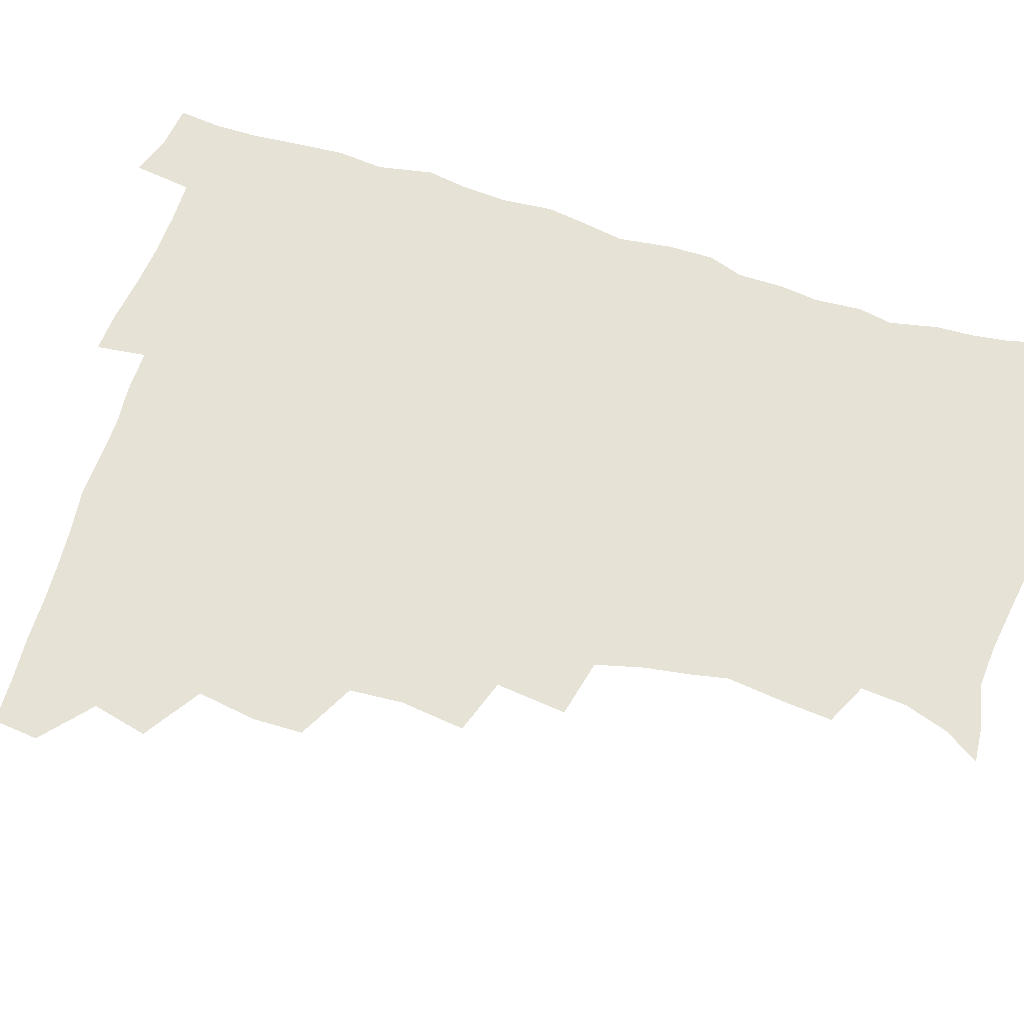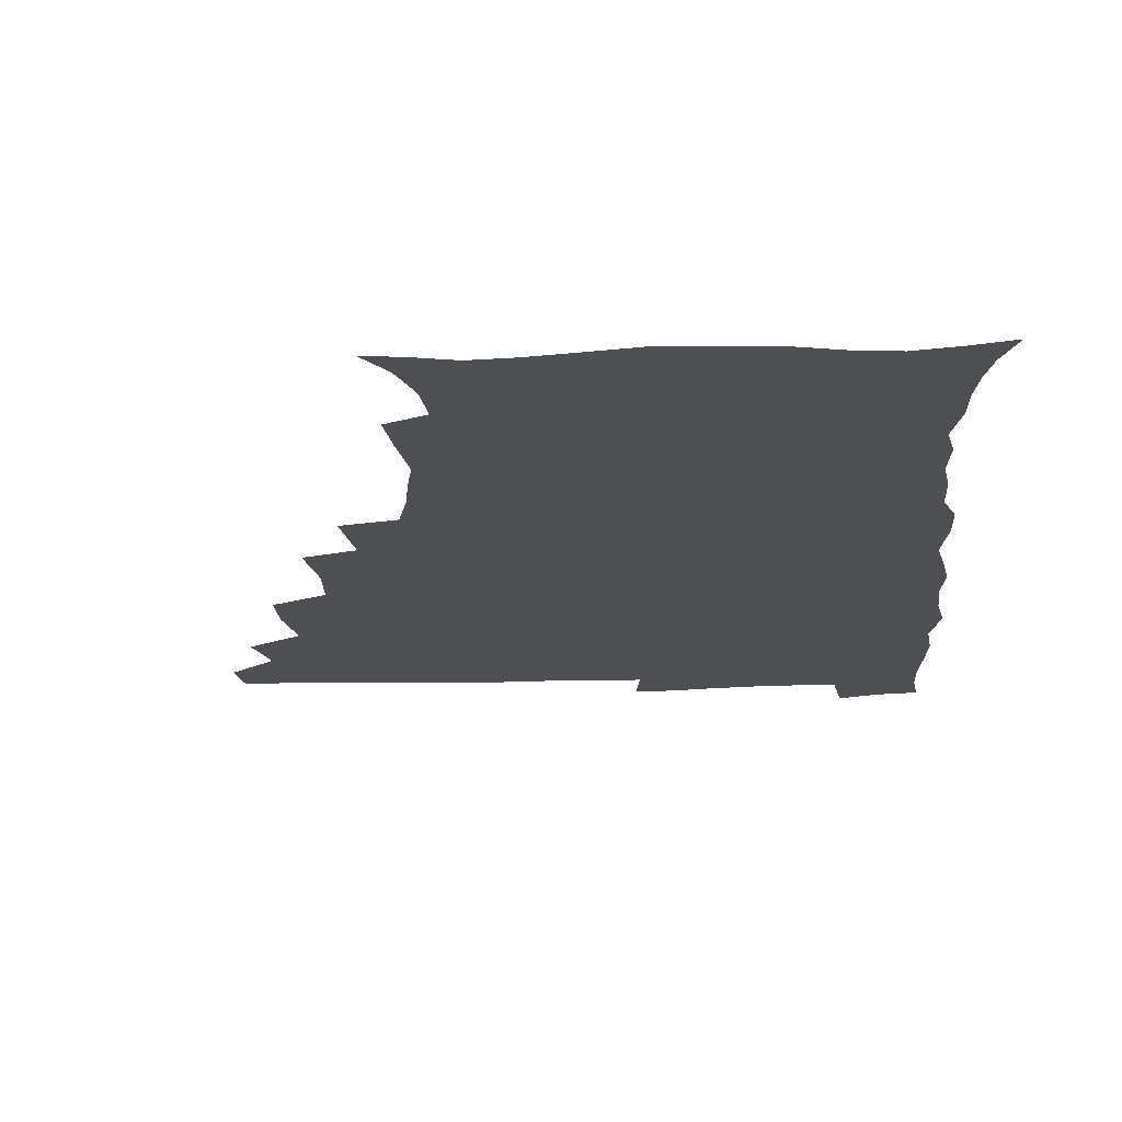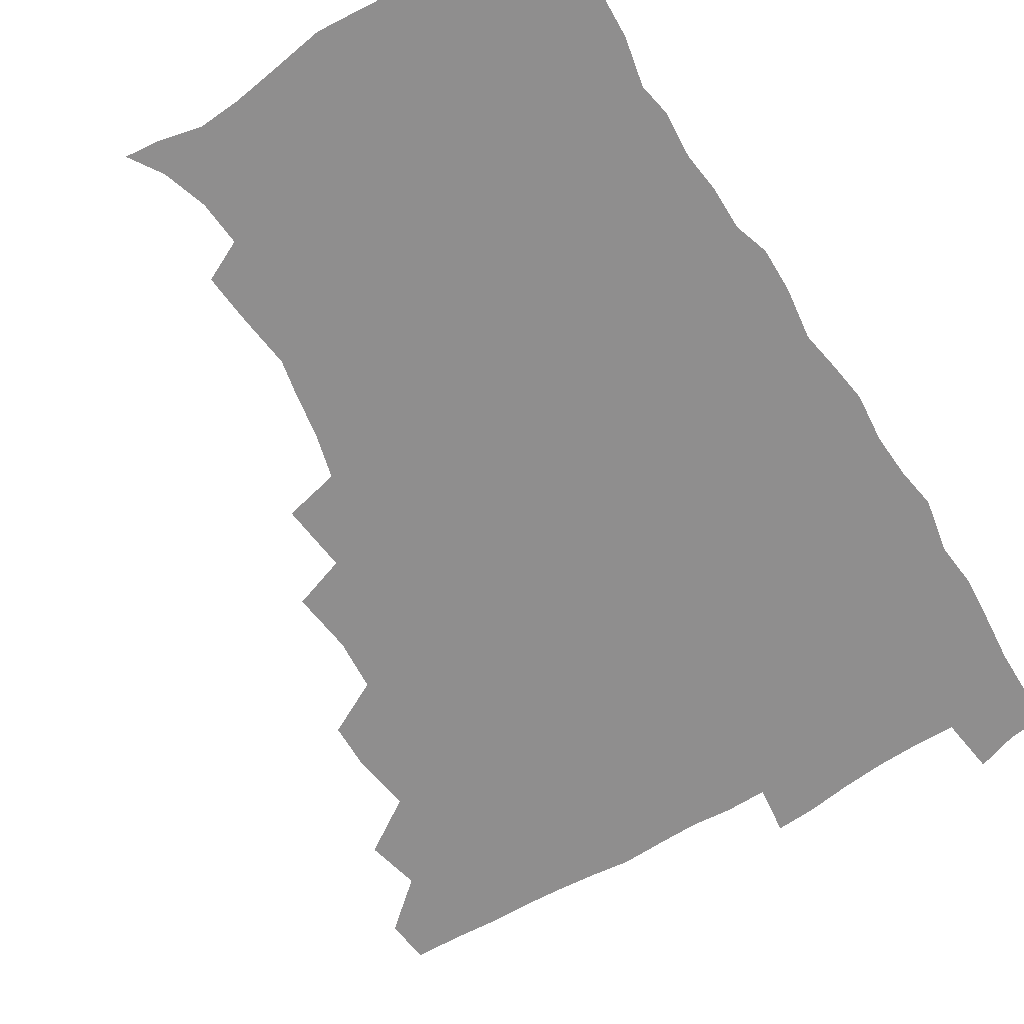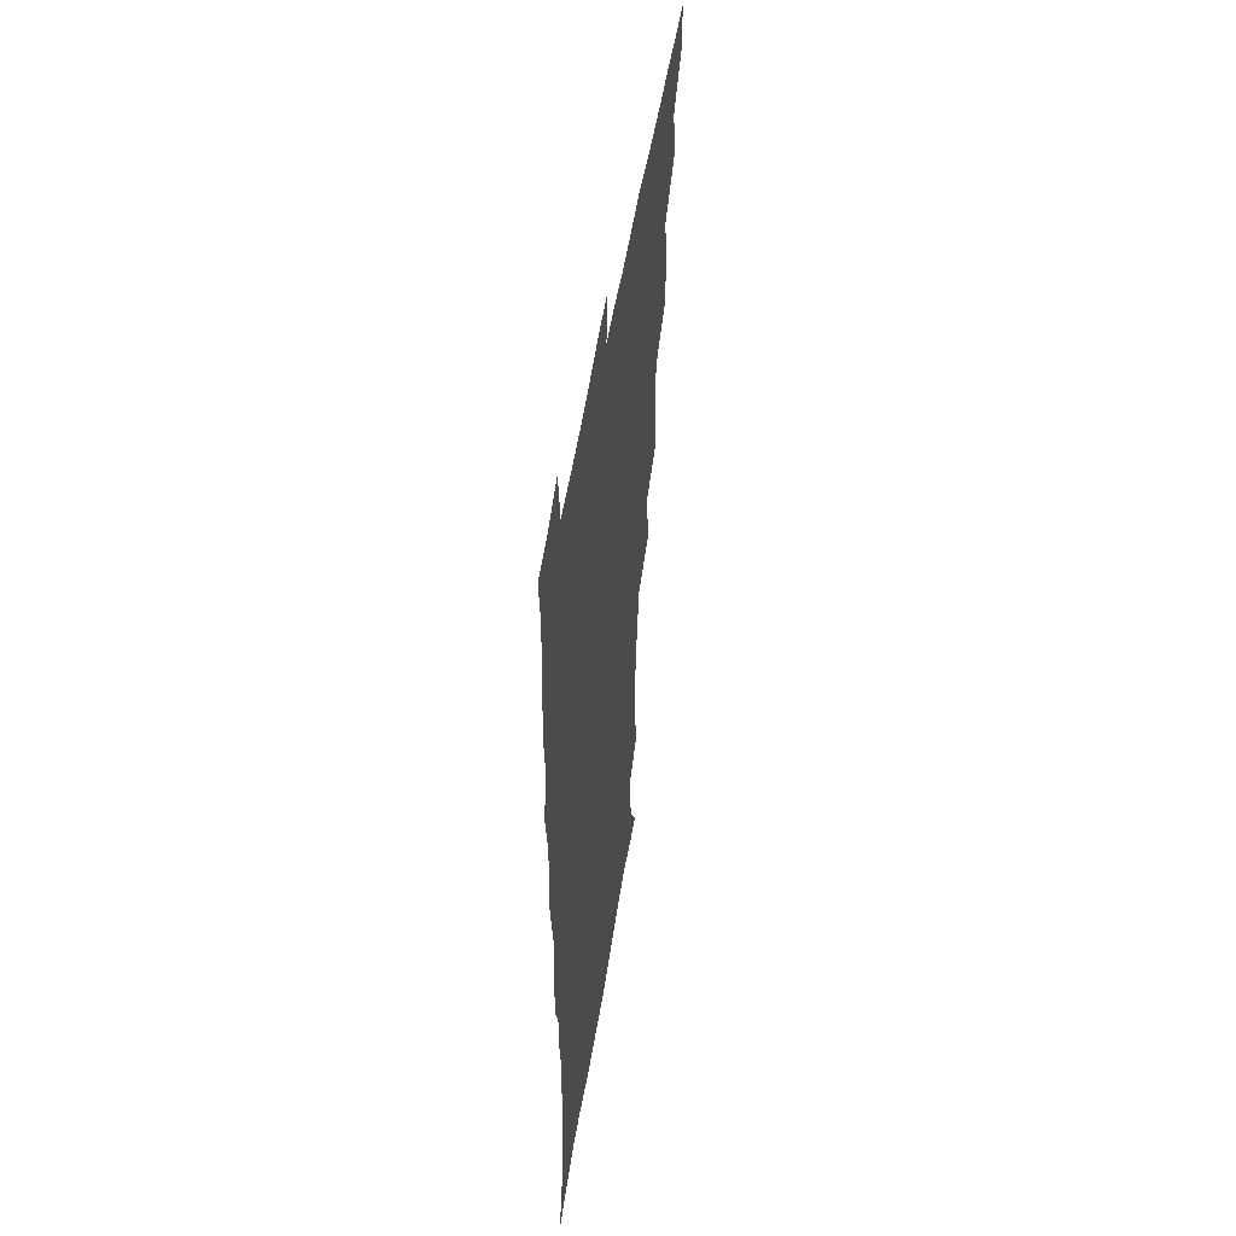
<metadata>
{"format":"obj","ext":"obj","renderer":"f3d","projection":"perspective","resolution":1024,"background":"white","views":[{"elev":63.8,"azim":-72.4,"up":"+Z"},{"elev":-17.8,"azim":3.6,"up":"+Z"},{"elev":-65.0,"azim":31.2,"up":"+Z"},{"elev":52.1,"azim":98.9,"up":"+Y"}]}
</metadata>
<code>
v 464.3 493.4 0
v 466.1 509.2 0
v 476.9 459 0
v 481.5 478.2 0
v 482.2 494.2 0
v 482.4 509.5 0
v 493.6 407.7 0
v 493.4 425 0
v 496.6 445.9 0
v 497.8 463.5 0
v 499.1 479.5 0
v 498.1 494.8 0
v 497.3 510.3 0
v 511.6 356 0
v 514.5 378.5 0
v 513.3 397.2 0
v 515.1 417.9 0
v 514.5 434.1 0
v 515.3 450.8 0
v 516.4 466.6 0
v 514.8 480.6 0
v 513.9 495.1 0
v 512.7 510.4 0
v 527.8 324.5 0
v 530.6 349.3 0
v 530.6 368.8 0
v 530.8 387.5 0
v 530.5 404.6 0
v 529.3 419.3 0
v 528.8 434.6 0
v 530.1 451.6 0
v 530.3 466.8 0
v 529.5 481.2 0
v 528.5 495.8 0
v 527.4 511 0
v 552.8 236.7 0
v 554.3 253.4 0
v 556.8 274.3 0
v 554.4 287.2 0
v 551.9 303.5 0
v 547.8 319.7 0
v 546.6 339.1 0
v 546.2 357.2 0
v 545.5 374.2 0
v 545.8 391.9 0
v 544.8 406.5 0
v 544.4 421.9 0
v 545.4 438.4 0
v 544.9 452.7 0
v 545.3 467.4 0
v 543.9 482 0
v 543.1 496.5 0
v 541.9 512 0
v 552.9 186.2 0
v 560.6 198 0
v 565.8 213.6 0
v 567.2 229.6 0
v 567.3 246.8 0
v 567.8 263.6 0
v 567.5 279.7 0
v 566.6 296.9 0
v 563.9 311.3 0
v 562.6 328.8 0
v 560.7 343.9 0
v 560.9 362.4 0
v 560.7 378.9 0
v 559.1 392.5 0
v 560 409.5 0
v 560.2 425.1 0
v 559.8 439.4 0
v 560.2 454.3 0
v 559.2 468.1 0
v 559.3 482 0
v 558 496.6 0
v 556.2 513.5 0
v 564.2 187.1 0
v 571 199.5 0
v 579.5 221.9 0
v 580.5 238.7 0
v 580.9 255.2 0
v 579.5 268.1 0
v 579.4 284.8 0
v 579.1 303.9 0
v 578.1 318.9 0
v 576.3 333.5 0
v 575.8 350 0
v 574.7 364.5 0
v 575.1 382.2 0
v 574.9 396.9 0
v 573.9 410.2 0
v 574.6 426.7 0
v 574.5 440.7 0
v 574.2 454.5 0
v 573.7 468.2 0
v 573.7 482.1 0
v 572.5 497.1 0
v 571.3 512.8 0
v 580.2 190.7 0
v 589.1 210.2 0
v 591.8 225.5 0
v 592.8 242 0
v 593.1 259.1 0
v 592.6 274.2 0
v 592.4 289.8 0
v 591.2 304.1 0
v 591 323.8 0
v 589.7 335.3 0
v 589.4 352.3 0
v 588.8 367.1 0
v 588.5 381.8 0
v 588.7 398.2 0
v 588.3 411.8 0
v 588.3 426.2 0
v 588.5 440.9 0
v 588.2 454.6 0
v 588.2 468.5 0
v 587.9 482.6 0
v 587.1 497.4 0
v 586.4 512.3 0
v 595.2 189.6 0
v 602.4 210.4 0
v 605.2 229.1 0
v 605.6 245.1 0
v 605.4 259.3 0
v 604.5 273 0
v 604.6 292.2 0
v 604.8 308.8 0
v 603.7 322.7 0
v 603.1 337.7 0
v 602.9 354.5 0
v 602.7 369.2 0
v 602.4 383.1 0
v 602.4 398.5 0
v 602.6 413.4 0
v 602.5 427.2 0
v 602.6 441.3 0
v 602.6 454.8 0
v 602.7 468.6 0
v 602.8 482.4 0
v 602.4 496.7 0
v 601 513.5 0
v 612.3 187 0
v 616.9 211.6 0
v 618.2 229.4 0
v 618.2 246.1 0
v 618.5 263.7 0
v 618.1 279.6 0
v 617.6 291.4 0
v 617.1 311.4 0
v 616.8 323.9 0
v 616.6 340.2 0
v 616.3 354.6 0
v 616.1 368.7 0
v 616.1 384.9 0
v 616.1 399.5 0
v 616.2 413.8 0
v 616.4 427.5 0
v 616.3 440.9 0
v 616.7 454.8 0
v 617.4 469.1 0
v 617.3 482.4 0
v 616.9 496.6 0
v 615.8 513.1 0
v 613.7 530.7 0
v 630.5 184 0
v 631.3 210.3 0
v 631.4 233 0
v 631.4 247.2 0
v 631.2 264.6 0
v 630.8 278.1 0
v 630.6 294.7 0
v 630 309.7 0
v 629.7 324.9 0
v 629.5 341.1 0
v 629.7 353.8 0
v 629.5 369.6 0
v 629.5 384.5 0
v 629.6 399.1 0
v 629.6 413.4 0
v 630.1 429.1 0
v 630.4 441.6 0
v 630.7 455 0
v 631 469 0
v 631.2 482.5 0
v 631.1 496.5 0
v 630.2 512.4 0
v 627.9 529.7 0
v 648.9 185.2 0
v 646 212.2 0
v 645.6 228.6 0
v 644.5 245.7 0
v 643.7 264.1 0
v 643.4 278.8 0
v 643.2 295.3 0
v 642.8 310.8 0
v 643.1 323.4 0
v 642.6 339.5 0
v 642.7 354.9 0
v 642.9 368.9 0
v 643 383.8 0
v 643.1 398.4 0
v 643 414.4 0
v 643.6 427.7 0
v 644 441.1 0
v 644.5 454.9 0
v 644.7 469.1 0
v 645.1 482.5 0
v 645.3 496.3 0
v 646.1 509.6 0
v 643.3 527.3 0
v 666.7 186.6 0
v 661.4 209.8 0
v 658.6 230.1 0
v 657.9 244.3 0
v 656.1 263.4 0
v 656.6 276.6 0
v 655.4 295.2 0
v 655.5 309.4 0
v 655.9 323.1 0
v 655.7 338.7 0
v 655.6 353.9 0
v 656.7 366.9 0
v 656.6 382.3 0
v 657.3 395.8 0
v 656.6 412.8 0
v 657.1 426.7 0
v 658.1 439.8 0
v 658.1 454.7 0
v 658.3 468.9 0
v 659 482.4 0
v 659.5 496.2 0
v 659.6 510 0
v 658.8 525.5 0
v 682.3 190.2 0
v 676 209.6 0
v 672.4 227.8 0
v 670.8 243.9 0
v 669.8 259.5 0
v 669 275.7 0
v 668.1 292.4 0
v 667.9 307.7 0
v 669.1 320.8 0
v 668.7 336.9 0
v 669.9 350.1 0
v 670.1 365.1 0
v 669.6 381.5 0
v 670.6 394.9 0
v 669.7 411.8 0
v 670.8 425.2 0
v 671.4 439.5 0
v 672.4 453.3 0
v 672.3 468 0
v 672.6 482.6 0
v 673.6 496.2 0
v 674 510.4 0
v 674.3 524.8 0
v 696.6 191.6 0
v 691.2 207 0
v 686.9 224.1 0
v 683.8 241.6 0
v 682.4 257.4 0
v 682.1 272.3 0
v 681.3 288.3 0
v 682.6 301.5 0
v 681.4 319.3 0
v 682.8 332.6 0
v 682.6 348.3 0
v 683.7 362.1 0
v 683.2 378.4 0
v 684.4 392.4 0
v 684.6 407.7 0
v 685 422.6 0
v 685.1 437.9 0
v 686.7 451.6 0
v 685.8 468 0
v 686.9 481.6 0
v 687.5 495.8 0
v 688.7 510.1 0
v 689.3 524.8 0
v 692.2 545.4 0
v 711.7 188.9 0
v 706 203.7 0
v 702.2 218.7 0
v 699.8 233.9 0
v 696.4 251.5 0
v 696.1 265.8 0
v 695.6 281.6 0
v 695.3 297.2 0
v 696.4 311.6 0
v 697.6 325.8 0
v 699.3 339.9 0
v 698.1 356.9 0
v 698.7 371.8 0
v 700.7 385.7 0
v 700.3 402.1 0
v 701.7 416.5 0
v 700 434.1 0
v 702.7 447.7 0
v 700.6 465.3 0
v 700.9 480.2 0
v 702.6 494.5 0
v 703.5 509.3 0
v 703.6 524 0
v 706.5 540.4 0
v 726.2 185.2 0
v 720.6 199.3 0
v 717.7 211.8 0
v 716.1 224.5 0
v 715.6 237.5 0
v 712.2 254.8 0
v 714.5 266.7 0
v 713.4 283.3 0
v 715.2 297.2 0
v 715.3 313.2 0
v 719.5 325.6 0
v 719.4 341.8 0
v 717 360.6 0
v 719.6 374.8 0
v 721.9 389.6 0
v 720.4 407.3 0
v 721.4 423.3 0
v 723.9 438 0
v 720.4 457.7 0
v 722 473.5 0
v 721 490.5 0
v 719.5 508 0
v 719.5 523.5 0
v 721.2 538.4 0
f 4 5 1
f 1 5 2
f 5 6 2
f 9 10 3
f 3 10 4
f 10 11 4
f 4 11 5
f 11 12 5
f 5 12 6
f 12 13 6
f 16 17 7
f 7 17 8
f 17 18 8
f 8 18 9
f 18 19 9
f 9 19 10
f 19 20 10
f 10 20 11
f 20 21 11
f 11 21 12
f 21 22 12
f 12 22 13
f 22 23 13
f 25 26 14
f 14 26 15
f 26 27 15
f 15 27 16
f 27 28 16
f 16 28 17
f 28 29 17
f 17 29 18
f 29 30 18
f 18 30 19
f 30 31 19
f 19 31 20
f 31 32 20
f 20 32 21
f 32 33 21
f 21 33 22
f 33 34 22
f 22 34 23
f 34 35 23
f 41 42 24
f 24 42 25
f 42 43 25
f 25 43 26
f 43 44 26
f 26 44 27
f 44 45 27
f 27 45 28
f 45 46 28
f 28 46 29
f 46 47 29
f 29 47 30
f 47 48 30
f 30 48 31
f 48 49 31
f 31 49 32
f 49 50 32
f 32 50 33
f 50 51 33
f 33 51 34
f 51 52 34
f 34 52 35
f 52 53 35
f 57 58 36
f 36 58 37
f 58 59 37
f 37 59 38
f 59 60 38
f 38 60 39
f 60 61 39
f 39 61 40
f 61 62 40
f 40 62 41
f 62 63 41
f 41 63 42
f 63 64 42
f 42 64 43
f 64 65 43
f 43 65 44
f 65 66 44
f 44 66 45
f 66 67 45
f 45 67 46
f 67 68 46
f 46 68 47
f 68 69 47
f 47 69 48
f 69 70 48
f 48 70 49
f 70 71 49
f 49 71 50
f 71 72 50
f 50 72 51
f 72 73 51
f 51 73 52
f 73 74 52
f 52 74 53
f 74 75 53
f 54 76 55
f 76 77 55
f 55 77 56
f 77 78 56
f 56 78 57
f 78 79 57
f 57 79 58
f 79 80 58
f 58 80 59
f 80 81 59
f 59 81 60
f 81 82 60
f 60 82 61
f 82 83 61
f 61 83 62
f 83 84 62
f 62 84 63
f 84 85 63
f 63 85 64
f 85 86 64
f 64 86 65
f 86 87 65
f 65 87 66
f 87 88 66
f 66 88 67
f 88 89 67
f 67 89 68
f 89 90 68
f 68 90 69
f 90 91 69
f 69 91 70
f 91 92 70
f 70 92 71
f 92 93 71
f 71 93 72
f 93 94 72
f 72 94 73
f 94 95 73
f 73 95 74
f 95 96 74
f 74 96 75
f 96 97 75
f 76 98 77
f 98 99 77
f 77 99 78
f 99 100 78
f 78 100 79
f 100 101 79
f 79 101 80
f 101 102 80
f 80 102 81
f 102 103 81
f 81 103 82
f 103 104 82
f 82 104 83
f 104 105 83
f 83 105 84
f 105 106 84
f 84 106 85
f 106 107 85
f 85 107 86
f 107 108 86
f 86 108 87
f 108 109 87
f 87 109 88
f 109 110 88
f 88 110 89
f 110 111 89
f 89 111 90
f 111 112 90
f 90 112 91
f 112 113 91
f 91 113 92
f 113 114 92
f 92 114 93
f 114 115 93
f 93 115 94
f 115 116 94
f 94 116 95
f 116 117 95
f 95 117 96
f 117 118 96
f 96 118 97
f 118 119 97
f 98 120 99
f 120 121 99
f 99 121 100
f 121 122 100
f 100 122 101
f 122 123 101
f 101 123 102
f 123 124 102
f 102 124 103
f 124 125 103
f 103 125 104
f 125 126 104
f 104 126 105
f 126 127 105
f 105 127 106
f 127 128 106
f 106 128 107
f 128 129 107
f 107 129 108
f 129 130 108
f 108 130 109
f 130 131 109
f 109 131 110
f 131 132 110
f 110 132 111
f 132 133 111
f 111 133 112
f 133 134 112
f 112 134 113
f 134 135 113
f 113 135 114
f 135 136 114
f 114 136 115
f 136 137 115
f 115 137 116
f 137 138 116
f 116 138 117
f 138 139 117
f 117 139 118
f 139 140 118
f 118 140 119
f 140 141 119
f 120 142 121
f 142 143 121
f 121 143 122
f 143 144 122
f 122 144 123
f 144 145 123
f 123 145 124
f 145 146 124
f 124 146 125
f 146 147 125
f 125 147 126
f 147 148 126
f 126 148 127
f 148 149 127
f 127 149 128
f 149 150 128
f 128 150 129
f 150 151 129
f 129 151 130
f 151 152 130
f 130 152 131
f 152 153 131
f 131 153 132
f 153 154 132
f 132 154 133
f 154 155 133
f 133 155 134
f 155 156 134
f 134 156 135
f 156 157 135
f 135 157 136
f 157 158 136
f 136 158 137
f 158 159 137
f 137 159 138
f 159 160 138
f 138 160 139
f 160 161 139
f 139 161 140
f 161 162 140
f 140 162 141
f 162 163 141
f 142 165 143
f 165 166 143
f 143 166 144
f 166 167 144
f 144 167 145
f 167 168 145
f 145 168 146
f 168 169 146
f 146 169 147
f 169 170 147
f 147 170 148
f 170 171 148
f 148 171 149
f 171 172 149
f 149 172 150
f 172 173 150
f 150 173 151
f 173 174 151
f 151 174 152
f 174 175 152
f 152 175 153
f 175 176 153
f 153 176 154
f 176 177 154
f 154 177 155
f 177 178 155
f 155 178 156
f 178 179 156
f 156 179 157
f 179 180 157
f 157 180 158
f 180 181 158
f 158 181 159
f 181 182 159
f 159 182 160
f 182 183 160
f 160 183 161
f 183 184 161
f 161 184 162
f 184 185 162
f 162 185 163
f 185 186 163
f 163 186 164
f 186 187 164
f 165 188 166
f 188 189 166
f 166 189 167
f 189 190 167
f 167 190 168
f 190 191 168
f 168 191 169
f 191 192 169
f 169 192 170
f 192 193 170
f 170 193 171
f 193 194 171
f 171 194 172
f 194 195 172
f 172 195 173
f 195 196 173
f 173 196 174
f 196 197 174
f 174 197 175
f 197 198 175
f 175 198 176
f 198 199 176
f 176 199 177
f 199 200 177
f 177 200 178
f 200 201 178
f 178 201 179
f 201 202 179
f 179 202 180
f 202 203 180
f 180 203 181
f 203 204 181
f 181 204 182
f 204 205 182
f 182 205 183
f 205 206 183
f 183 206 184
f 206 207 184
f 184 207 185
f 207 208 185
f 185 208 186
f 208 209 186
f 186 209 187
f 209 210 187
f 188 211 189
f 211 212 189
f 189 212 190
f 212 213 190
f 190 213 191
f 213 214 191
f 191 214 192
f 214 215 192
f 192 215 193
f 215 216 193
f 193 216 194
f 216 217 194
f 194 217 195
f 217 218 195
f 195 218 196
f 218 219 196
f 196 219 197
f 219 220 197
f 197 220 198
f 220 221 198
f 198 221 199
f 221 222 199
f 199 222 200
f 222 223 200
f 200 223 201
f 223 224 201
f 201 224 202
f 224 225 202
f 202 225 203
f 225 226 203
f 203 226 204
f 226 227 204
f 204 227 205
f 227 228 205
f 205 228 206
f 228 229 206
f 206 229 207
f 229 230 207
f 207 230 208
f 230 231 208
f 208 231 209
f 231 232 209
f 209 232 210
f 232 233 210
f 211 234 212
f 234 235 212
f 212 235 213
f 235 236 213
f 213 236 214
f 236 237 214
f 214 237 215
f 237 238 215
f 215 238 216
f 238 239 216
f 216 239 217
f 239 240 217
f 217 240 218
f 240 241 218
f 218 241 219
f 241 242 219
f 219 242 220
f 242 243 220
f 220 243 221
f 243 244 221
f 221 244 222
f 244 245 222
f 222 245 223
f 245 246 223
f 223 246 224
f 246 247 224
f 224 247 225
f 247 248 225
f 225 248 226
f 248 249 226
f 226 249 227
f 249 250 227
f 227 250 228
f 250 251 228
f 228 251 229
f 251 252 229
f 229 252 230
f 252 253 230
f 230 253 231
f 253 254 231
f 231 254 232
f 254 255 232
f 232 255 233
f 255 256 233
f 234 257 235
f 257 258 235
f 235 258 236
f 258 259 236
f 236 259 237
f 259 260 237
f 237 260 238
f 260 261 238
f 238 261 239
f 261 262 239
f 239 262 240
f 262 263 240
f 240 263 241
f 263 264 241
f 241 264 242
f 264 265 242
f 242 265 243
f 265 266 243
f 243 266 244
f 266 267 244
f 244 267 245
f 267 268 245
f 245 268 246
f 268 269 246
f 246 269 247
f 269 270 247
f 247 270 248
f 270 271 248
f 248 271 249
f 271 272 249
f 249 272 250
f 272 273 250
f 250 273 251
f 273 274 251
f 251 274 252
f 274 275 252
f 252 275 253
f 275 276 253
f 253 276 254
f 276 277 254
f 254 277 255
f 277 278 255
f 255 278 256
f 278 279 256
f 257 281 258
f 281 282 258
f 258 282 259
f 282 283 259
f 259 283 260
f 283 284 260
f 260 284 261
f 284 285 261
f 261 285 262
f 285 286 262
f 262 286 263
f 286 287 263
f 263 287 264
f 287 288 264
f 264 288 265
f 288 289 265
f 265 289 266
f 289 290 266
f 266 290 267
f 290 291 267
f 267 291 268
f 291 292 268
f 268 292 269
f 292 293 269
f 269 293 270
f 293 294 270
f 270 294 271
f 294 295 271
f 271 295 272
f 295 296 272
f 272 296 273
f 296 297 273
f 273 297 274
f 297 298 274
f 274 298 275
f 298 299 275
f 275 299 276
f 299 300 276
f 276 300 277
f 300 301 277
f 277 301 278
f 301 302 278
f 278 302 279
f 302 303 279
f 279 303 280
f 303 304 280
f 281 305 282
f 305 306 282
f 282 306 283
f 306 307 283
f 283 307 284
f 307 308 284
f 284 308 285
f 308 309 285
f 285 309 286
f 309 310 286
f 286 310 287
f 310 311 287
f 287 311 288
f 311 312 288
f 288 312 289
f 312 313 289
f 289 313 290
f 313 314 290
f 290 314 291
f 314 315 291
f 291 315 292
f 315 316 292
f 292 316 293
f 316 317 293
f 293 317 294
f 317 318 294
f 294 318 295
f 318 319 295
f 295 319 296
f 319 320 296
f 296 320 297
f 320 321 297
f 297 321 298
f 321 322 298
f 298 322 299
f 322 323 299
f 299 323 300
f 323 324 300
f 300 324 301
f 324 325 301
f 301 325 302
f 325 326 302
f 302 326 303
f 326 327 303
f 303 327 304
f 327 328 304

</code>
